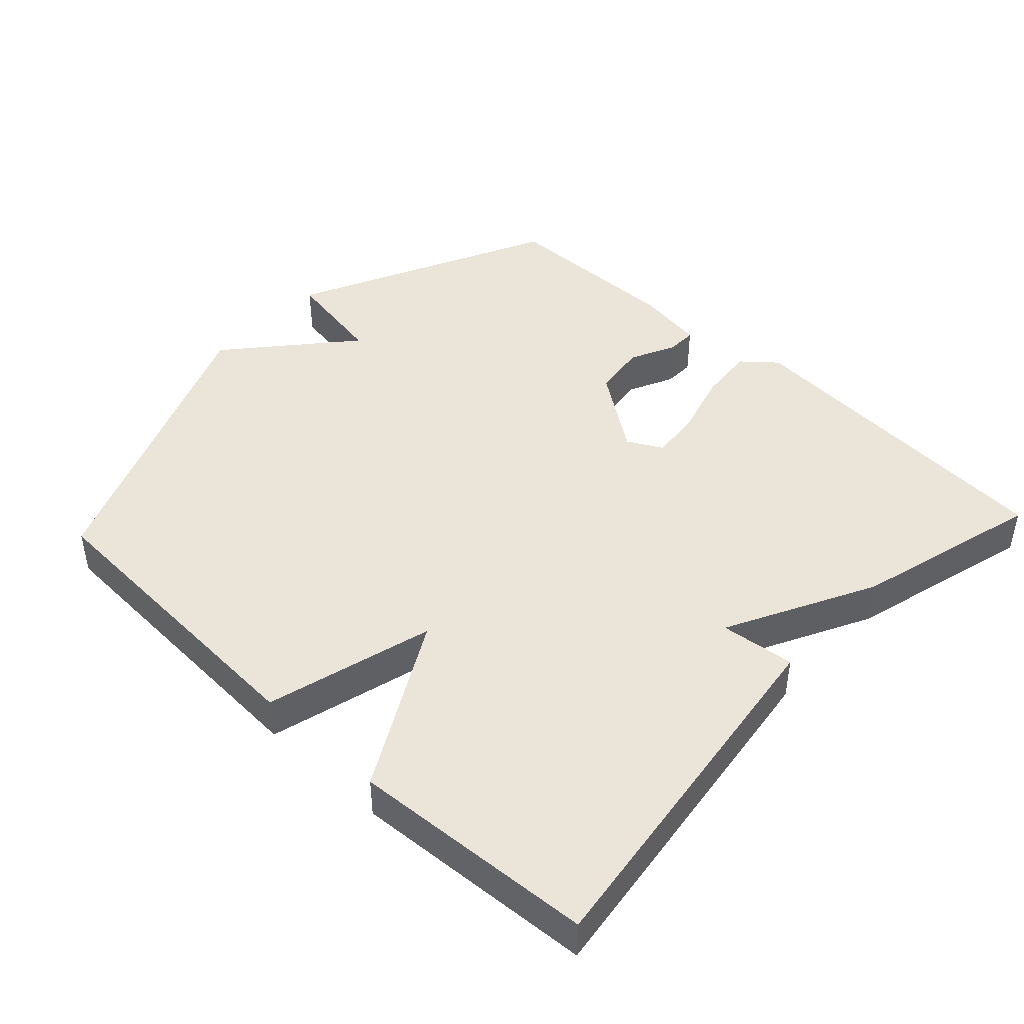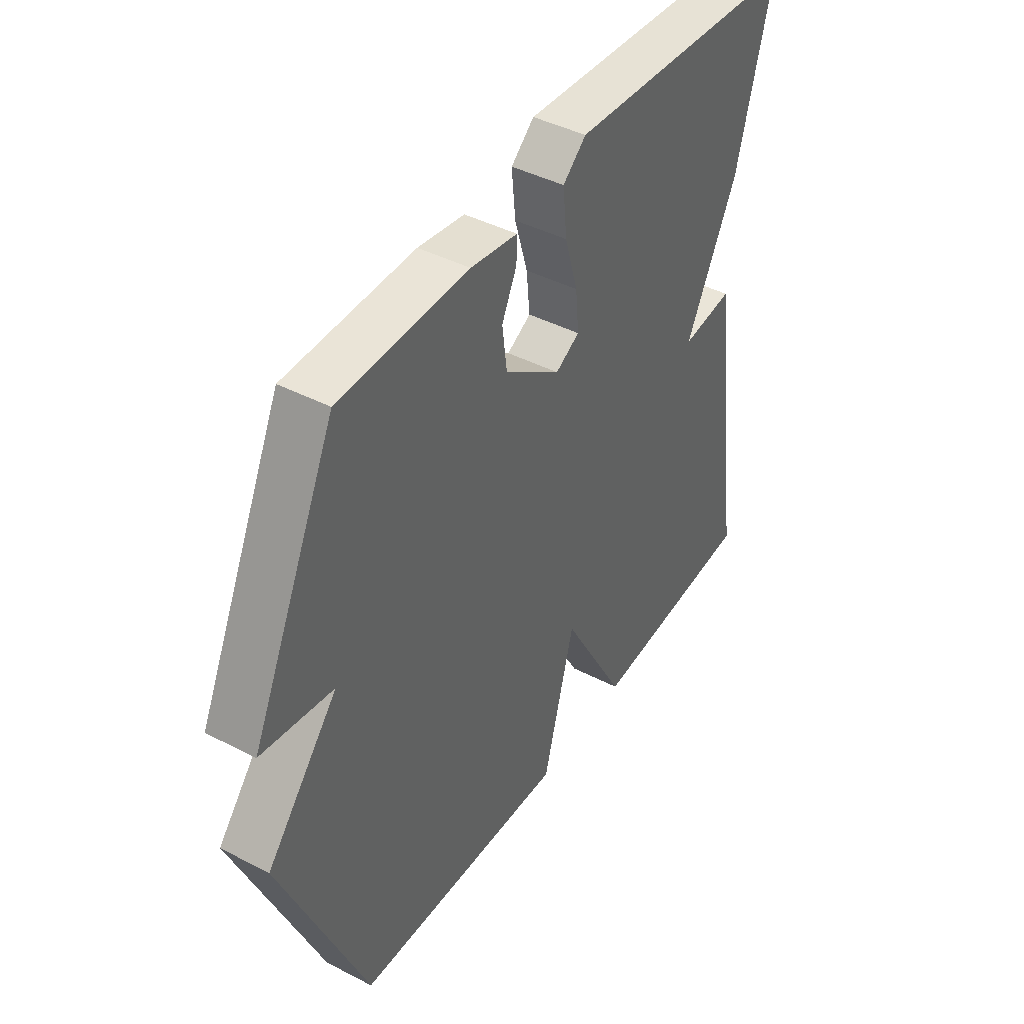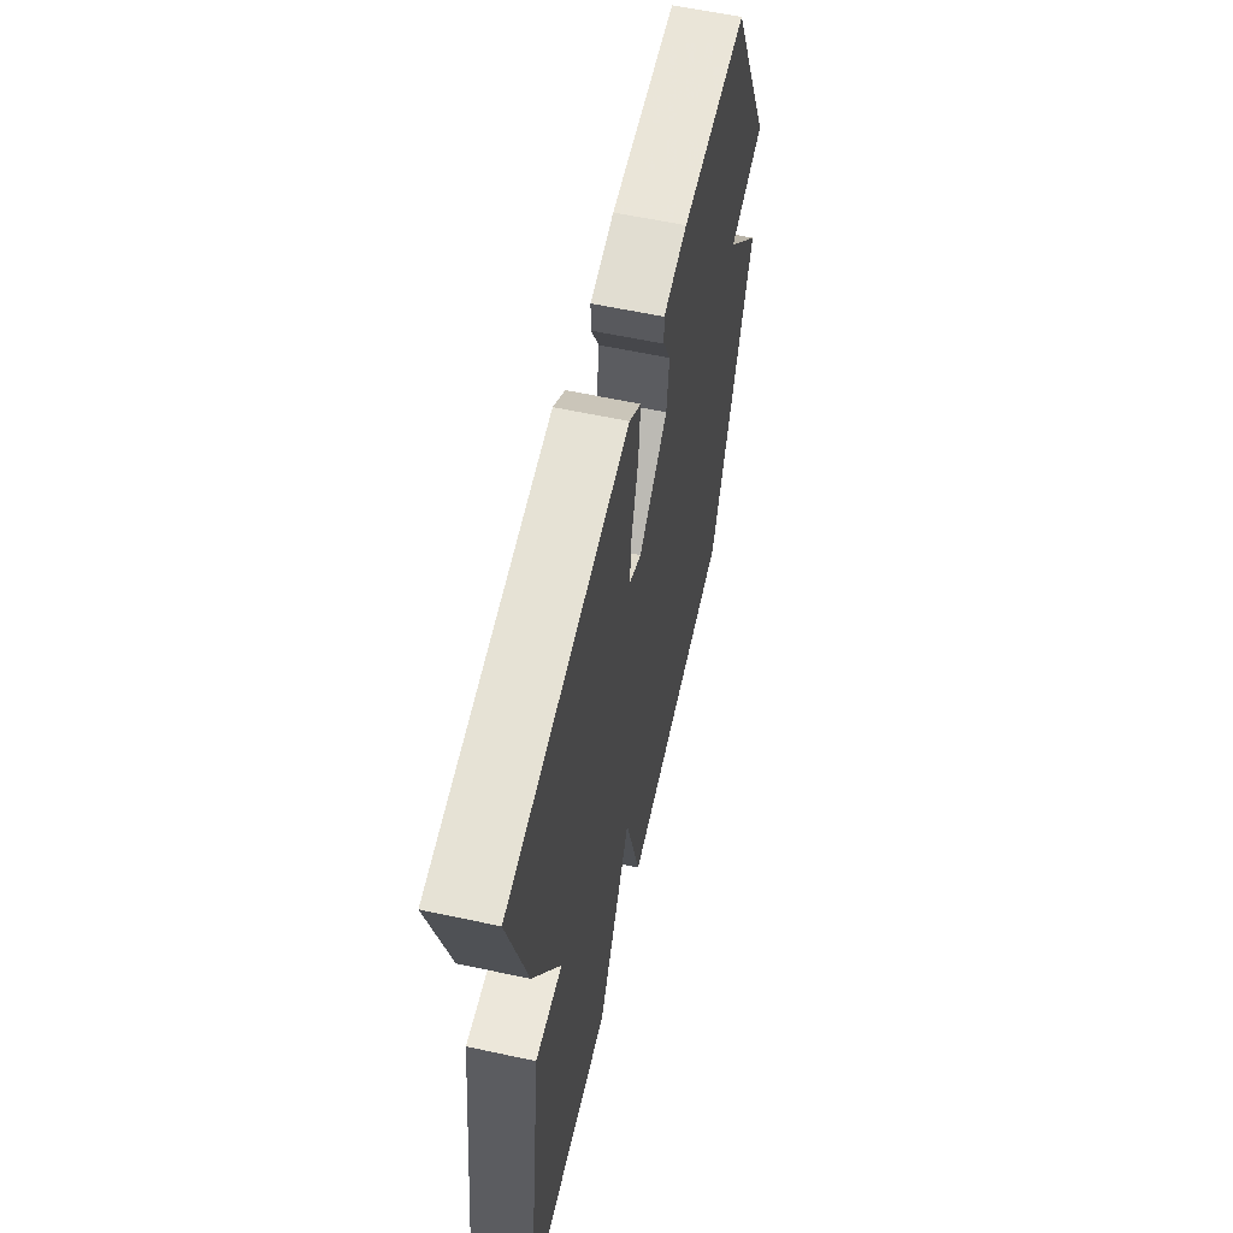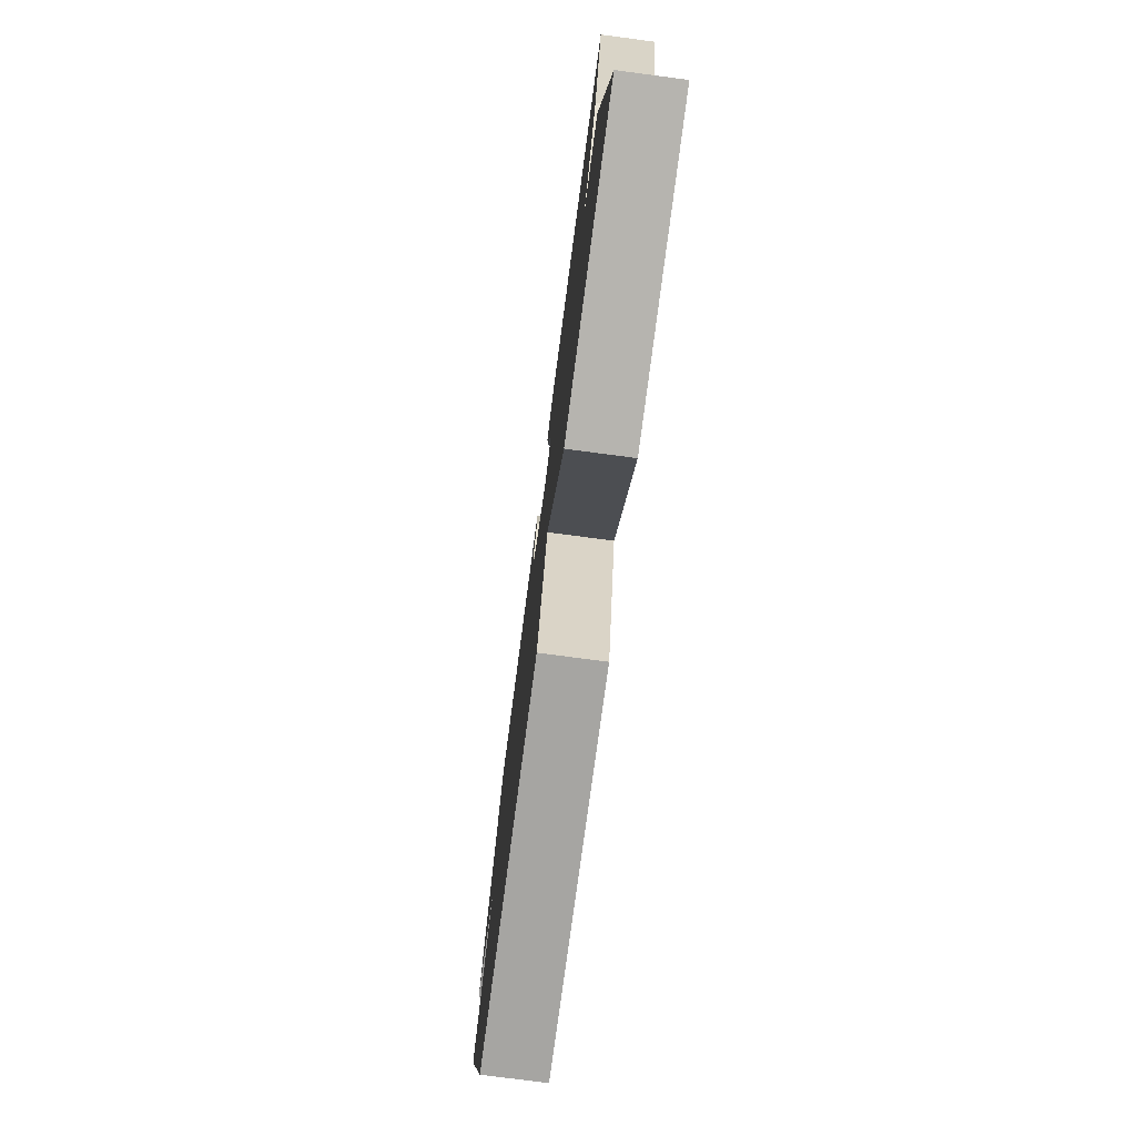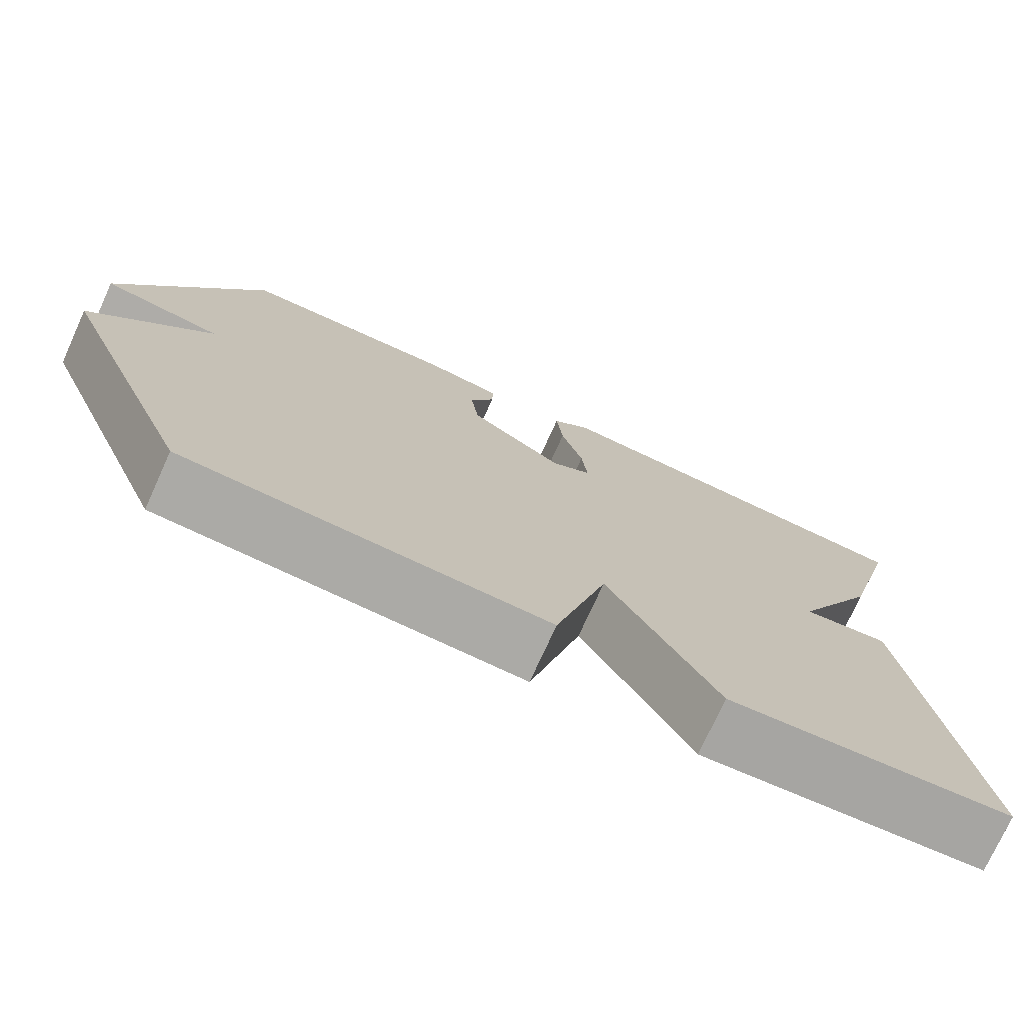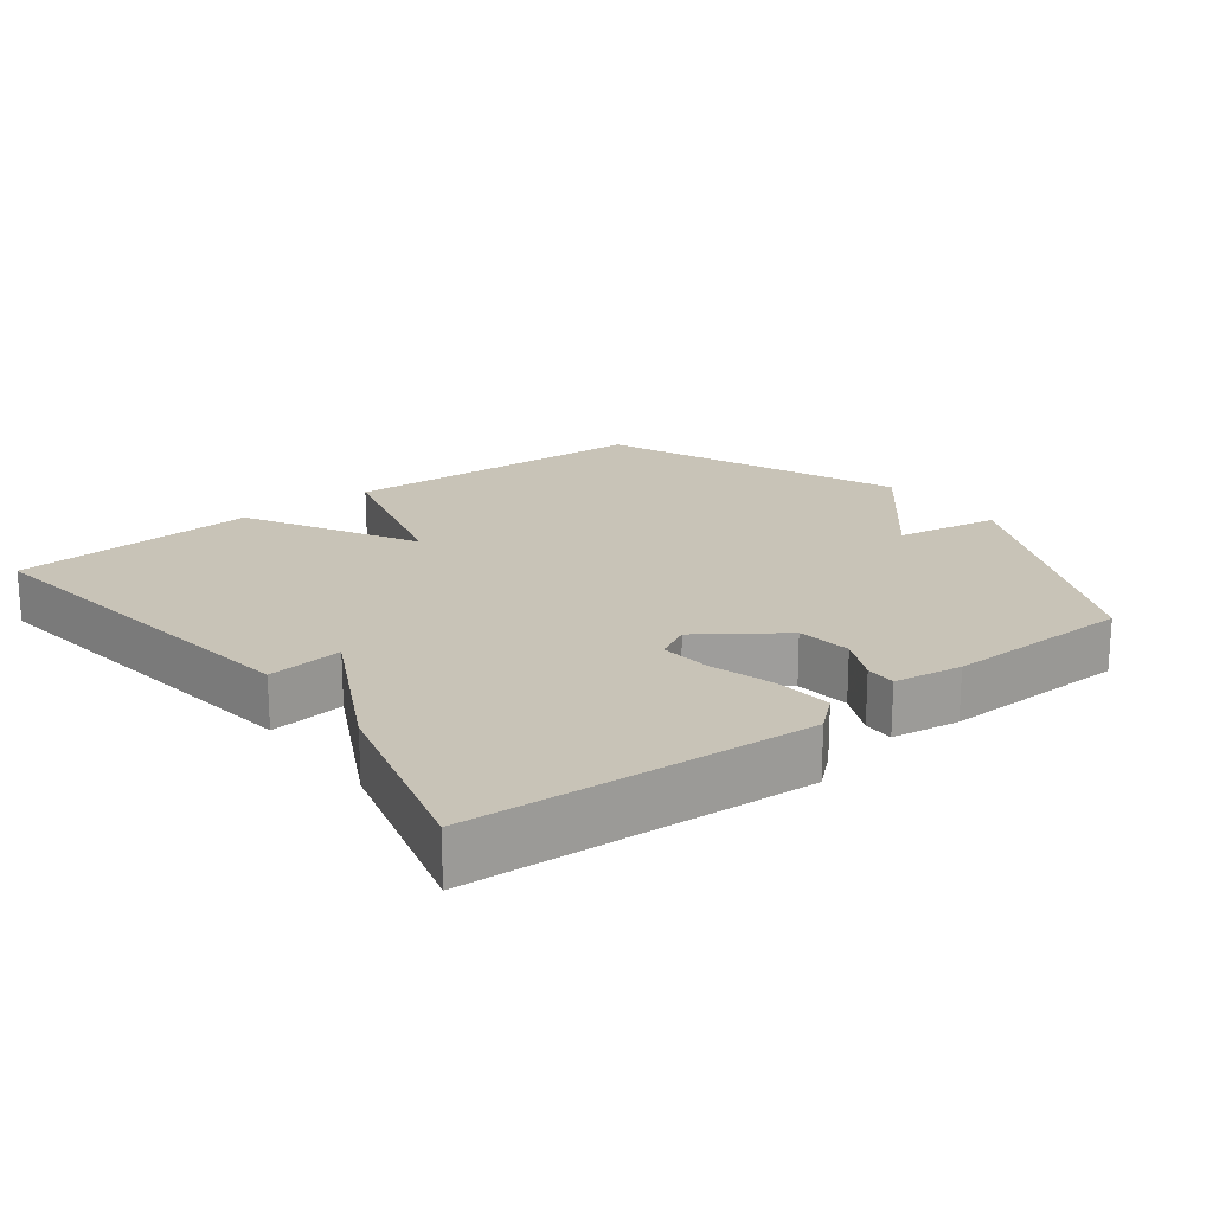
<metadata>
{"format":"obj","ext":"obj","renderer":"f3d","projection":"perspective","resolution":1024,"background":"white","views":[{"elev":44.7,"azim":-136.8,"up":"+Y"},{"elev":43.2,"azim":121.5,"up":"+Z"},{"elev":59.6,"azim":-77.5,"up":"+Z"},{"elev":-76.8,"azim":-97.5,"up":"+Z"},{"elev":-75.0,"azim":155.6,"up":"+Z"},{"elev":19.7,"azim":-37.6,"up":"+Y"}]}
</metadata>
<code>
v -0.5 0.07 -0.5
v -0.428 0.07 0.029
v -0.32 0.07 0.017
v -0.428 0.07 0.229
v -0.5 0.07 0.5
v -0.016 0.07 0.534
v 0.032 0.07 0.493
v 0.024 0.07 0.411
v -0.003 0.07 0.319
v -0.01 0.07 0.246
v 0.04 0.07 0.219
v 0.157 0.07 0.302
v 0.167 0.07 0.38
v 0.136 0.07 0.445
v 0.135 0.07 0.489
v 0.232 0.07 0.504
v 0.5 0.07 0.5
v 0.677 0.07 0.127
v 0.528 0.07 0.101
v 0.677 0.07 -0.073
v 0.5 0.07 -0.5
v 0.052 0.07 -0.523
v -0.013 0.07 -0.28
v -0.148 0.07 -0.523
v -0.5 0 -0.5
v -0.428 0 0.029
v -0.32 0 0.017
v -0.428 0 0.229
v -0.5 0 0.5
v -0.016 0 0.534
v 0.032 0 0.493
v 0.024 0 0.411
v -0.003 0 0.319
v -0.01 0 0.246
v 0.04 0 0.219
v 0.157 0 0.302
v 0.167 0 0.38
v 0.136 0 0.445
v 0.135 0 0.489
v 0.232 0 0.504
v 0.5 0 0.5
v 0.677 0 0.127
v 0.528 0 0.101
v 0.677 0 -0.073
v 0.5 0 -0.5
v 0.052 0 -0.523
v -0.013 0 -0.28
v -0.148 0 -0.523
f 1 2 3
f 24 1 3
f 23 24 3
f 21 22 23
f 20 21 23
f 19 20 23
f 19 23 3 4
f 17 18 19
f 16 17 19
f 15 16 19
f 14 15 19
f 13 14 19
f 12 13 19
f 11 12 19
f 11 19 4
f 10 11 4 5
f 9 10 5 6
f 6 7 8 9
f 27 26 25
f 27 25 48
f 27 48 47
f 47 46 45
f 47 45 44
f 47 44 43
f 28 27 47 43
f 43 42 41
f 43 41 40
f 43 40 39
f 43 39 38
f 43 38 37
f 43 37 36
f 43 36 35
f 28 43 35
f 29 28 35 34
f 30 29 34 33
f 33 32 31 30
f 1 25 26 2
f 2 26 27 3
f 3 27 28 4
f 4 28 29 5
f 5 29 30 6
f 6 30 31 7
f 7 31 32 8
f 8 32 33 9
f 9 33 34 10
f 10 34 35 11
f 11 35 36 12
f 12 36 37 13
f 13 37 38 14
f 14 38 39 15
f 15 39 40 16
f 16 40 41 17
f 17 41 42 18
f 18 42 43 19
f 19 43 44 20
f 20 44 45 21
f 21 45 46 22
f 22 46 47 23
f 23 47 48 24
f 24 48 25 1

</code>
